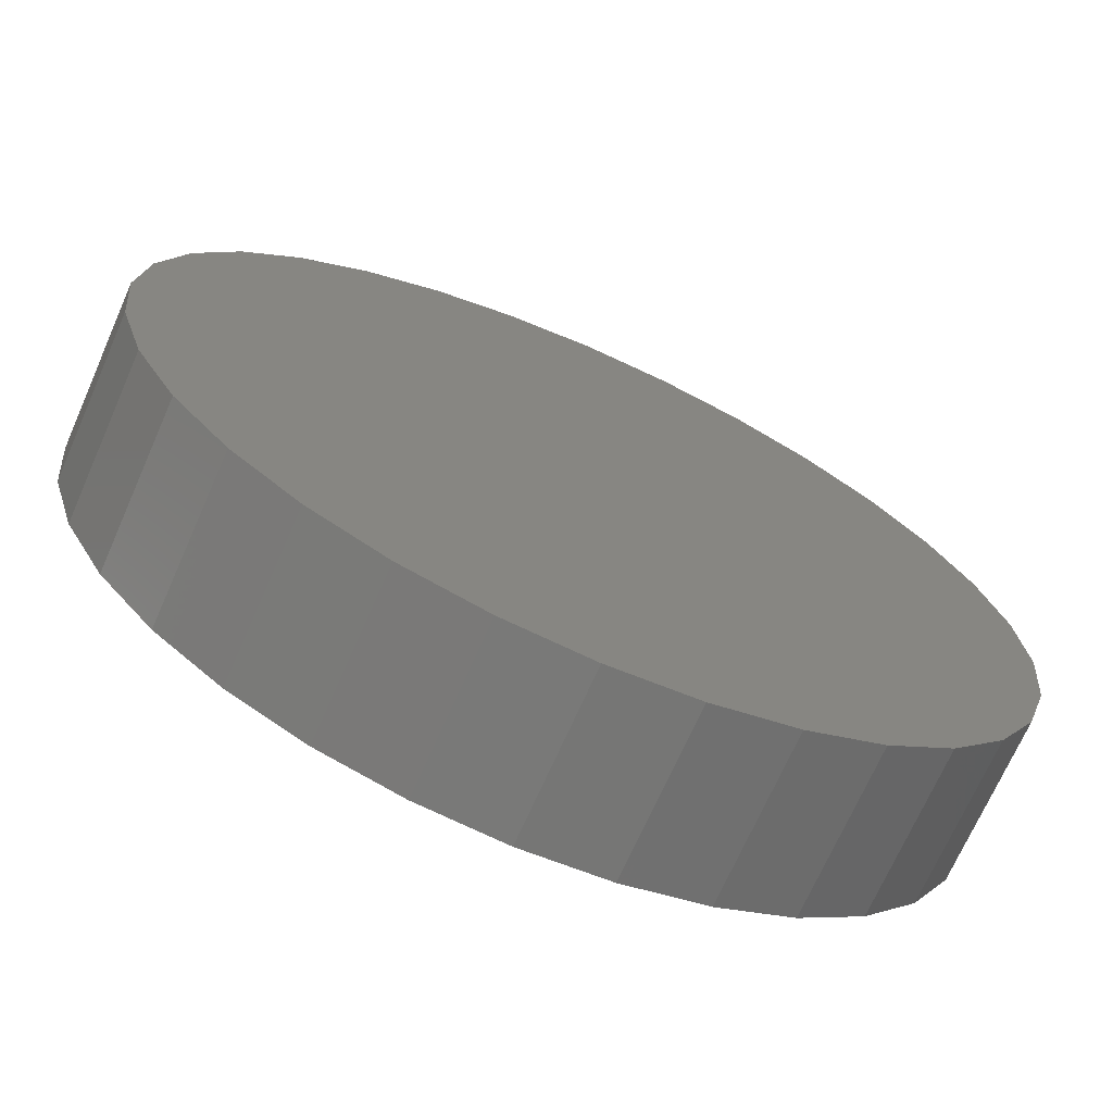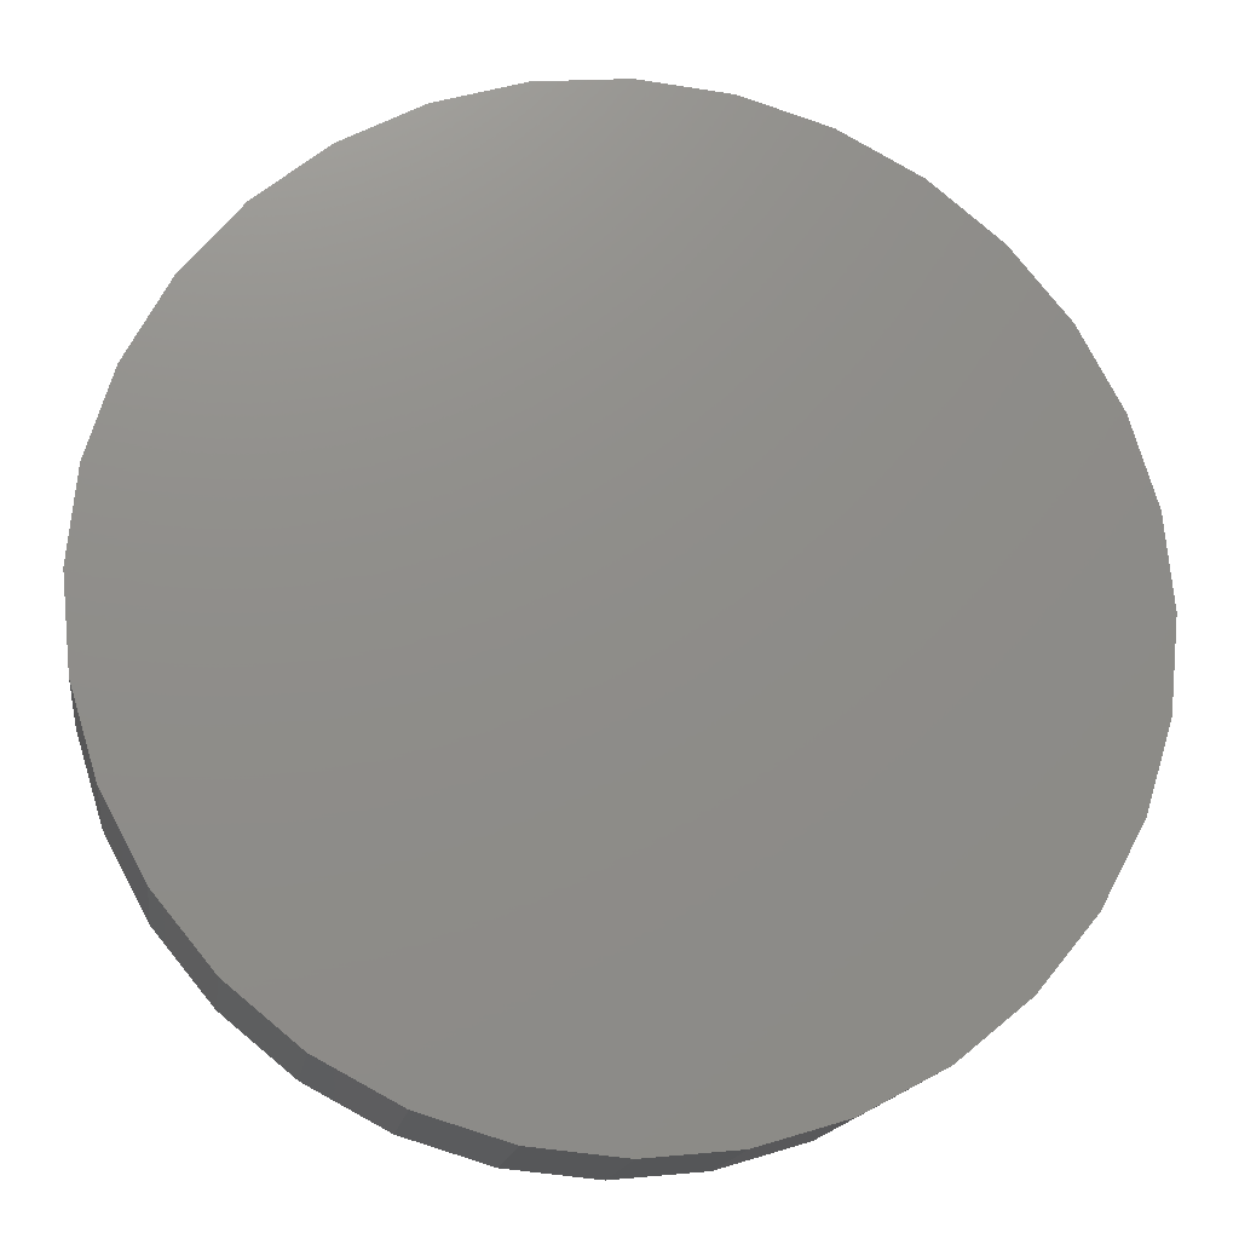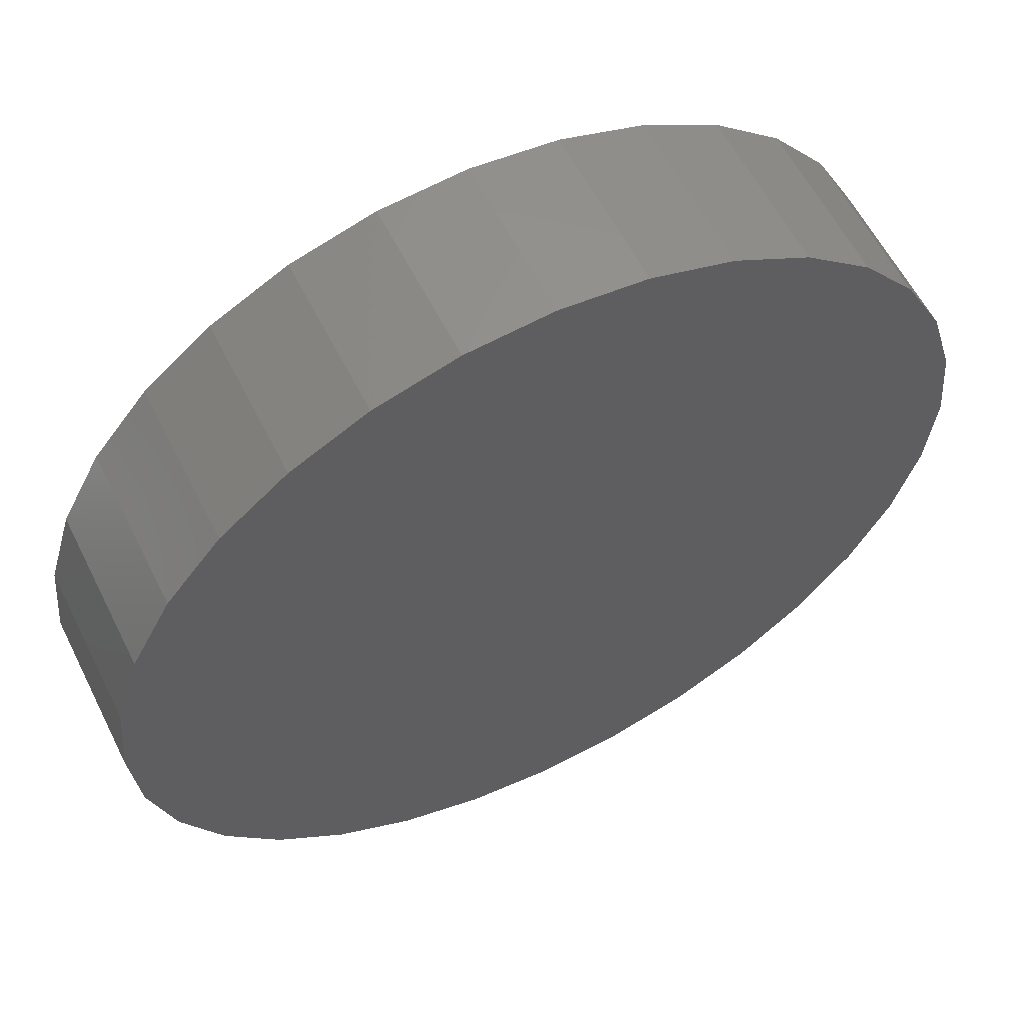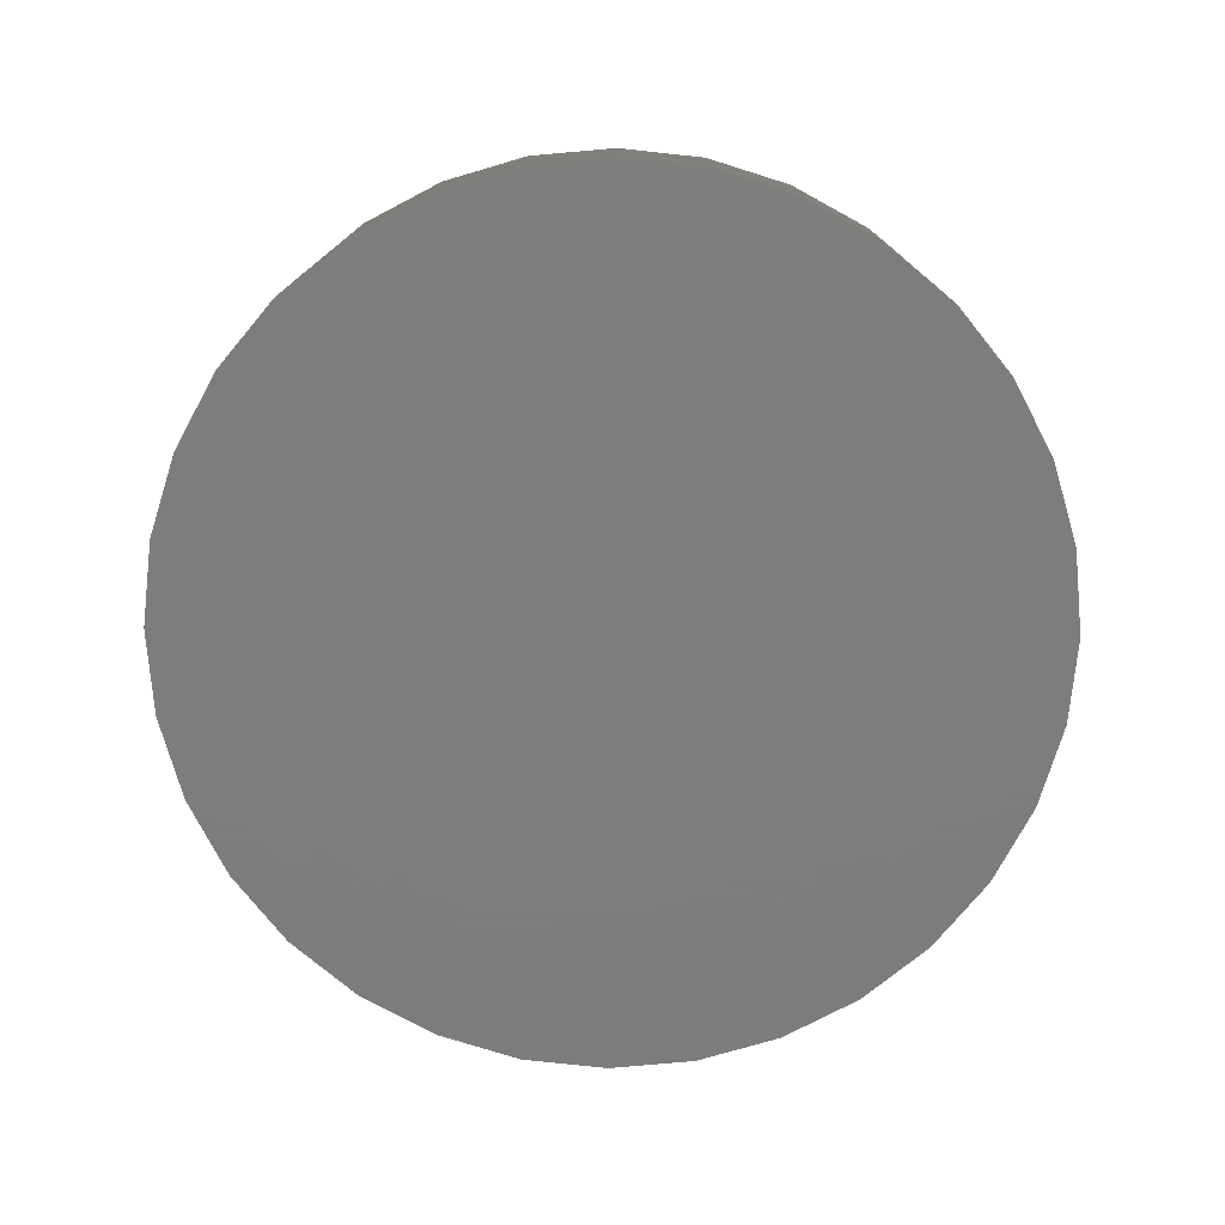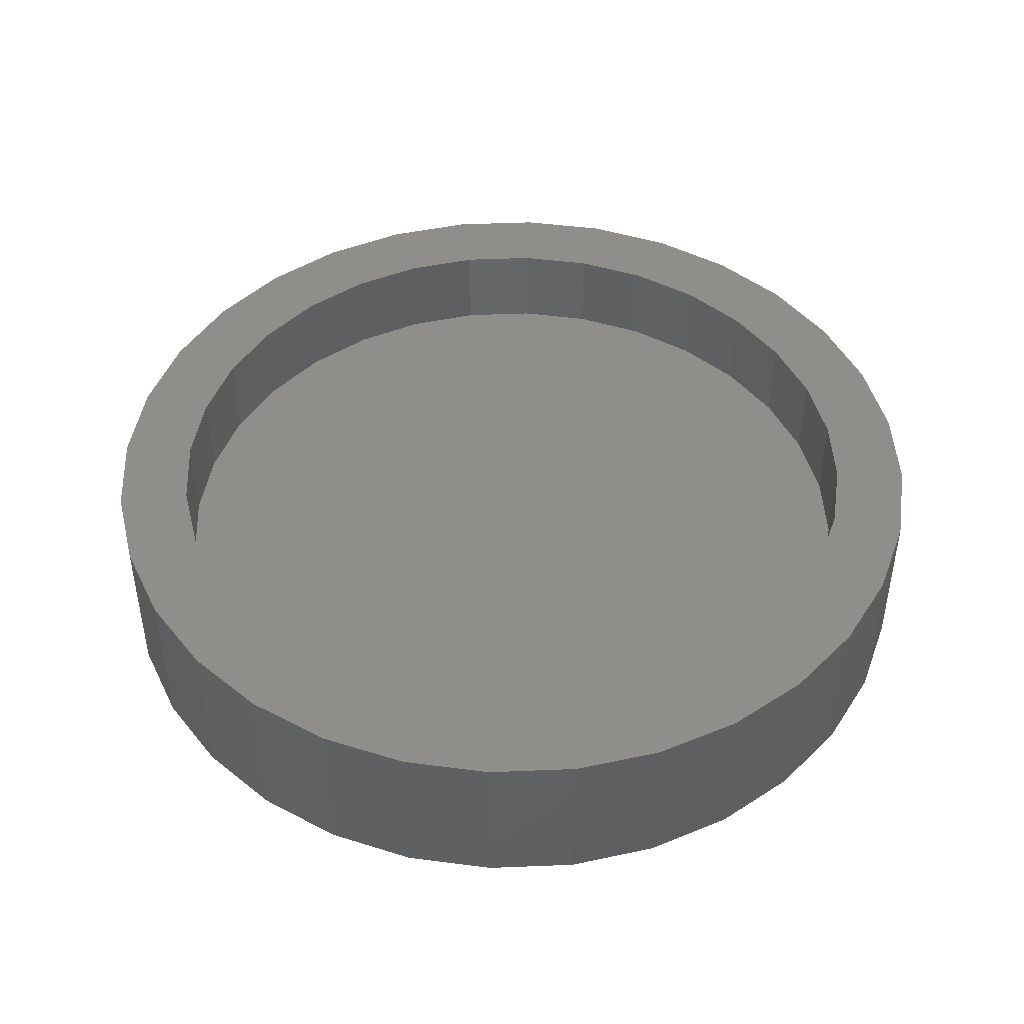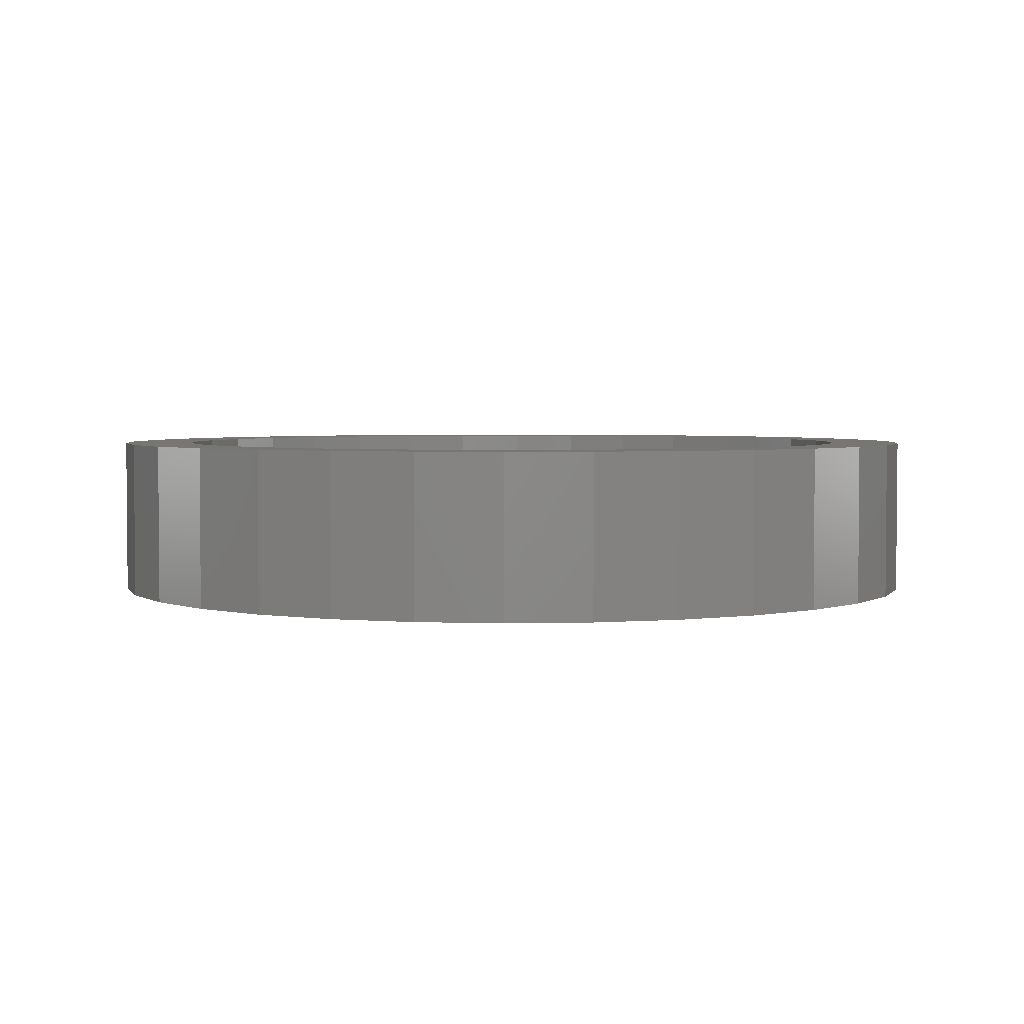
<metadata>
{"format":"stl","ext":"stl","renderer":"f3d","projection":"perspective","resolution":1024,"background":"white","views":[{"elev":-70.2,"azim":156.2,"up":"+Y"},{"elev":-16.1,"azim":172.0,"up":"+Y"},{"elev":59.1,"azim":153.5,"up":"+Y"},{"elev":-76.5,"azim":-146.8,"up":"+Z"},{"elev":45.6,"azim":14.2,"up":"+Z"},{"elev":3.2,"azim":57.3,"up":"+Z"}]}
</metadata>
<code>
# stl→obj: 128 verts, 252 faces
v 0.007895 0.3161 0.1094
v 0.007895 0.3786 0.1094
v -0.06597 0.3713 0.1094
v -0.137 0.3498 0.1094
v -0.1131 0.2921 0.1094
v -0.2598 0.2677 0.1094
v -0.1677 0.2628 0.1094
v 0.08176 0.3713 0.1094
v 0.1528 0.3498 0.1094
v 0.2182 0.3148 0.1094
v 0.06957 0.31 0.1094
v 0.1289 0.2921 0.1094
v -0.2025 0.3148 0.1094
v -0.05378 0.31 0.1094
v 0.007895 -0.3161 0.1094
v -0.05378 -0.31 0.1094
v -0.2025 -0.3148 0.1094
v -0.137 -0.3498 0.1094
v -0.06597 -0.3713 0.1094
v 0.007895 -0.3786 0.1094
v 0.08176 -0.3713 0.1094
v 0.1528 -0.3498 0.1094
v 0.2182 -0.3148 0.1094
v 0.06957 -0.31 0.1094
v -0.2156 0.2235 0.1094
v -0.3069 0.2103 0.1094
v -0.2549 0.1756 0.1094
v -0.3419 0.1449 0.1094
v -0.2842 0.121 0.1094
v -0.3021 0.06167 0.1094
v -0.3634 0.07386 0.1094
v -0.3082 1.791e-16 0.1094
v -0.3707 2.145e-16 0.1094
v -0.3021 -0.06167 0.1094
v -0.3634 -0.07386 0.1094
v -0.2842 -0.121 0.1094
v -0.3419 -0.1449 0.1094
v -0.2549 -0.1756 0.1094
v -0.3069 -0.2103 0.1094
v -0.2156 -0.2235 0.1094
v -0.1677 -0.2628 0.1094
v -0.2598 -0.2677 0.1094
v -0.1131 -0.2921 0.1094
v 0.2756 0.2677 0.1094
v 0.1835 0.2628 0.1094
v 0.3227 0.2103 0.1094
v 0.2314 0.2235 0.1094
v 0.3577 0.1449 0.1094
v 0.2707 0.1756 0.1094
v 0.3 0.121 0.1094
v 0.3792 0.07386 0.1094
v 0.3179 0.06167 0.1094
v 0.3865 2.42e-16 0.1094
v 0.324 2.021e-16 0.1094
v 0.3792 -0.07386 0.1094
v 0.3179 -0.06167 0.1094
v 0.3577 -0.1449 0.1094
v 0.3 -0.121 0.1094
v 0.3227 -0.2103 0.1094
v 0.2707 -0.1756 0.1094
v 0.2314 -0.2235 0.1094
v 0.2756 -0.2677 0.1094
v 0.1835 -0.2628 0.1094
v 0.1289 -0.2921 0.1094
v 0.007895 -0.3161 0.03125
v 0.06957 -0.31 0.03125
v 0.1289 -0.2921 0.03125
v 0.1835 -0.2628 0.03125
v 0.2314 -0.2235 0.03125
v 0.2707 -0.1756 0.03125
v 0.3 -0.121 0.03125
v 0.3179 -0.06167 0.03125
v 0.324 -3.582e-16 0.03125
v -0.05378 -0.31 0.03125
v -0.1131 -0.2921 0.03125
v -0.1677 -0.2628 0.03125
v -0.2156 -0.2235 0.03125
v -0.2549 -0.1756 0.03125
v -0.2842 -0.121 0.03125
v -0.3021 -0.06167 0.03125
v -0.3082 1.791e-16 0.03125
v 0.007895 0.3161 0.03125
v -0.05378 0.31 0.03125
v -0.1131 0.2921 0.03125
v -0.1677 0.2628 0.03125
v -0.2156 0.2235 0.03125
v -0.2549 0.1756 0.03125
v -0.2842 0.121 0.03125
v -0.3021 0.06167 0.03125
v 0.06957 0.31 0.03125
v 0.1289 0.2921 0.03125
v 0.1835 0.2628 0.03125
v 0.2314 0.2235 0.03125
v 0.2707 0.1756 0.03125
v 0.3 0.121 0.03125
v 0.3179 0.06167 0.03125
v 0.3865 -4.29e-16 -0.03125
v 0.3792 -0.07386 -0.03125
v 0.3577 -0.1449 -0.03125
v 0.3227 -0.2103 -0.03125
v 0.2756 -0.2677 -0.03125
v 0.2182 -0.3148 -0.03125
v 0.1528 -0.3498 -0.03125
v 0.08176 -0.3713 -0.03125
v 0.007895 -0.3786 -0.03125
v -0.06597 -0.3713 -0.03125
v -0.137 -0.3498 -0.03125
v -0.2025 -0.3148 -0.03125
v -0.2598 -0.2677 -0.03125
v -0.3069 -0.2103 -0.03125
v -0.3419 -0.1449 -0.03125
v -0.3634 -0.07386 -0.03125
v -0.3707 2.145e-16 -0.03125
v -0.3634 0.07386 -0.03125
v -0.3419 0.1449 -0.03125
v -0.3069 0.2103 -0.03125
v -0.2598 0.2677 -0.03125
v -0.2025 0.3148 -0.03125
v -0.137 0.3498 -0.03125
v -0.06597 0.3713 -0.03125
v 0.007895 0.3786 -0.03125
v 0.08176 0.3713 -0.03125
v 0.1528 0.3498 -0.03125
v 0.2182 0.3148 -0.03125
v 0.2756 0.2677 -0.03125
v 0.3227 0.2103 -0.03125
v 0.3577 0.1449 -0.03125
v 0.3792 0.07386 -0.03125
f 1 2 3
f 1 3 4
f 5 6 7
f 8 2 1
f 9 8 1
f 9 1 10
f 10 1 11
f 10 11 12
f 13 6 5
f 13 5 14
f 13 14 1
f 13 1 4
f 15 16 17
f 15 17 18
f 15 18 19
f 15 19 20
f 15 20 21
f 15 21 22
f 15 22 23
f 15 23 24
f 7 6 25
f 25 6 26
f 25 26 27
f 27 26 28
f 27 28 29
f 29 28 30
f 30 28 31
f 30 31 32
f 32 31 33
f 32 33 34
f 34 33 35
f 34 35 36
f 36 35 37
f 36 37 38
f 38 37 39
f 38 39 40
f 40 39 41
f 41 39 42
f 41 42 43
f 43 42 17
f 43 17 16
f 10 12 44
f 44 12 45
f 44 45 46
f 46 45 47
f 46 47 48
f 48 47 49
f 48 49 50
f 48 50 51
f 51 50 52
f 51 52 53
f 53 52 54
f 53 54 55
f 55 54 56
f 55 56 57
f 57 56 58
f 57 58 59
f 59 58 60
f 59 60 61
f 59 61 62
f 62 61 63
f 62 63 23
f 23 63 64
f 23 64 24
f 65 24 66
f 66 24 64
f 66 64 67
f 67 64 63
f 67 63 68
f 68 63 61
f 68 61 69
f 69 61 60
f 69 60 70
f 70 60 58
f 70 58 71
f 71 58 56
f 71 56 72
f 72 56 54
f 72 54 73
f 24 65 15
f 15 65 74
f 15 74 16
f 16 74 75
f 16 75 43
f 43 75 76
f 43 76 41
f 41 76 77
f 41 77 40
f 40 77 78
f 40 78 38
f 38 78 79
f 38 79 36
f 36 79 80
f 36 80 34
f 34 80 81
f 34 81 32
f 82 14 83
f 83 14 5
f 83 5 84
f 84 5 7
f 84 7 85
f 85 7 25
f 85 25 86
f 86 25 27
f 86 27 87
f 87 27 29
f 87 29 88
f 88 29 30
f 88 30 89
f 89 30 32
f 89 32 81
f 14 82 1
f 1 82 90
f 1 90 11
f 11 90 91
f 11 91 12
f 12 91 92
f 12 92 45
f 45 92 93
f 45 93 47
f 47 93 94
f 47 94 49
f 49 94 95
f 49 95 50
f 50 95 96
f 50 96 52
f 52 96 73
f 52 73 54
f 97 53 98
f 98 53 55
f 98 55 99
f 99 55 57
f 99 57 100
f 100 57 59
f 100 59 101
f 101 59 62
f 101 62 102
f 102 62 23
f 102 23 103
f 103 23 22
f 103 22 104
f 104 22 21
f 104 21 105
f 105 21 20
f 105 20 106
f 106 20 19
f 106 19 107
f 107 19 18
f 107 18 108
f 108 18 17
f 108 17 109
f 109 17 42
f 109 42 110
f 110 42 39
f 110 39 111
f 111 39 37
f 111 37 112
f 112 37 35
f 112 35 113
f 113 35 33
f 113 33 114
f 114 33 31
f 114 31 115
f 115 31 28
f 115 28 116
f 116 28 26
f 116 26 117
f 117 26 6
f 117 6 118
f 118 6 13
f 118 13 119
f 119 13 4
f 119 4 120
f 120 4 3
f 120 3 121
f 121 3 2
f 121 2 122
f 122 2 8
f 122 8 123
f 123 8 9
f 123 9 124
f 124 9 10
f 124 10 125
f 125 10 44
f 125 44 126
f 126 44 46
f 126 46 127
f 127 46 48
f 127 48 128
f 128 48 51
f 128 51 97
f 97 51 53
f 121 122 120
f 105 106 104
f 104 106 107
f 104 107 103
f 103 107 108
f 103 108 102
f 102 108 109
f 102 109 101
f 101 109 110
f 101 110 100
f 100 110 111
f 100 111 99
f 99 111 112
f 99 112 98
f 98 112 113
f 98 113 97
f 97 113 114
f 97 114 128
f 128 114 115
f 128 115 127
f 127 115 116
f 127 116 126
f 126 116 117
f 126 117 125
f 125 117 118
f 125 118 124
f 124 118 119
f 124 119 123
f 123 119 120
f 123 120 122
f 83 90 82
f 90 83 91
f 91 83 84
f 91 84 92
f 92 84 85
f 92 85 93
f 93 85 86
f 93 86 94
f 94 86 87
f 94 87 95
f 95 87 88
f 95 88 96
f 96 88 89
f 96 89 73
f 73 89 81
f 73 81 72
f 72 81 80
f 72 80 71
f 71 80 79
f 71 79 70
f 70 79 78
f 70 78 69
f 69 78 77
f 69 77 68
f 68 77 76
f 68 76 67
f 67 76 75
f 67 75 66
f 66 75 74
f 66 74 65

</code>
